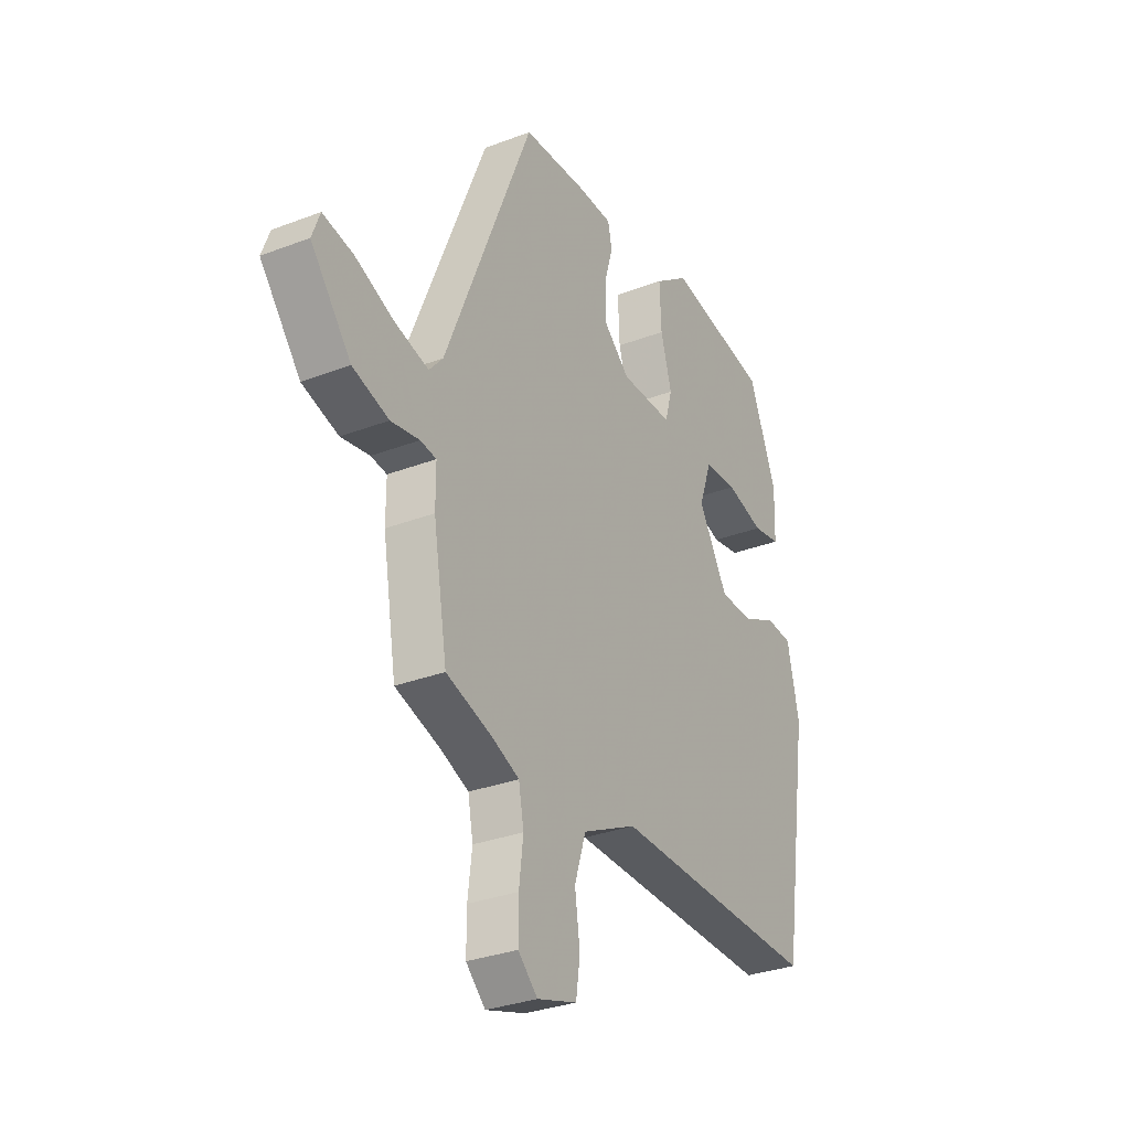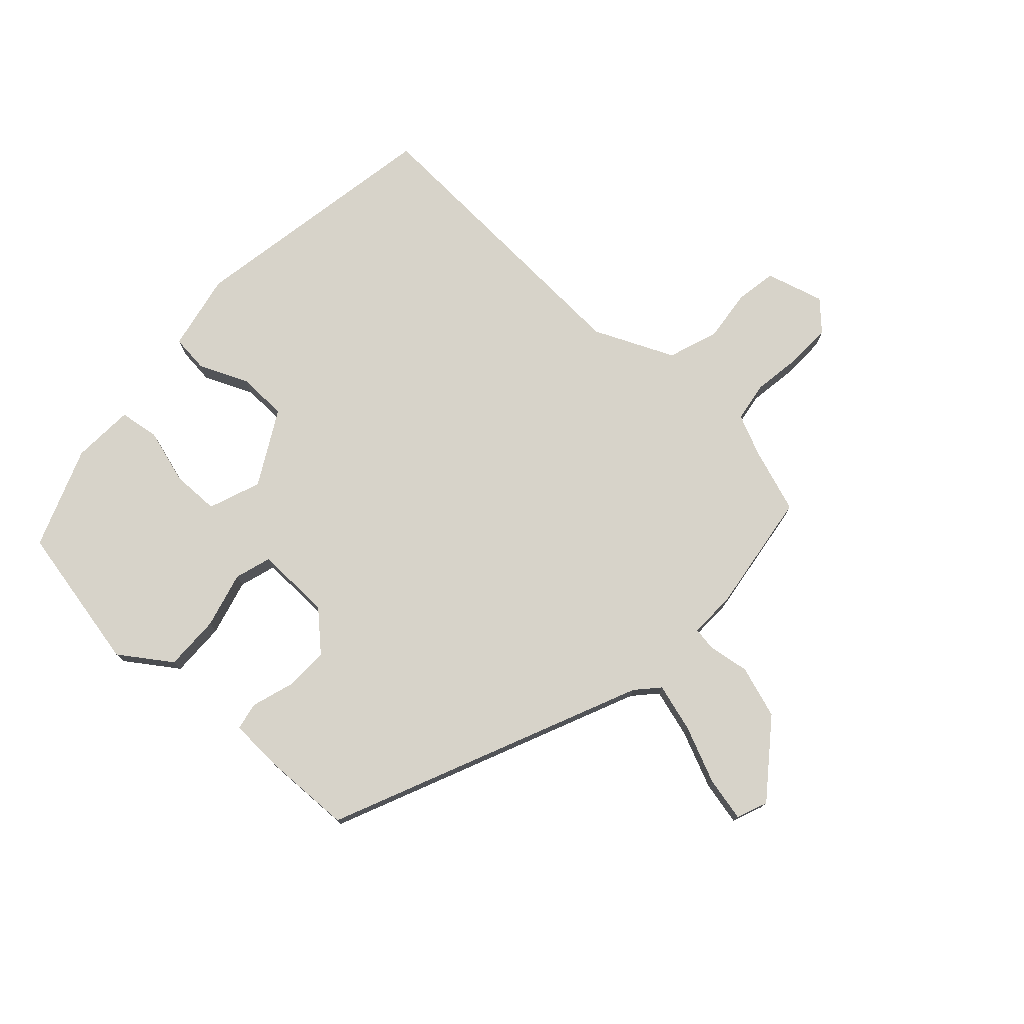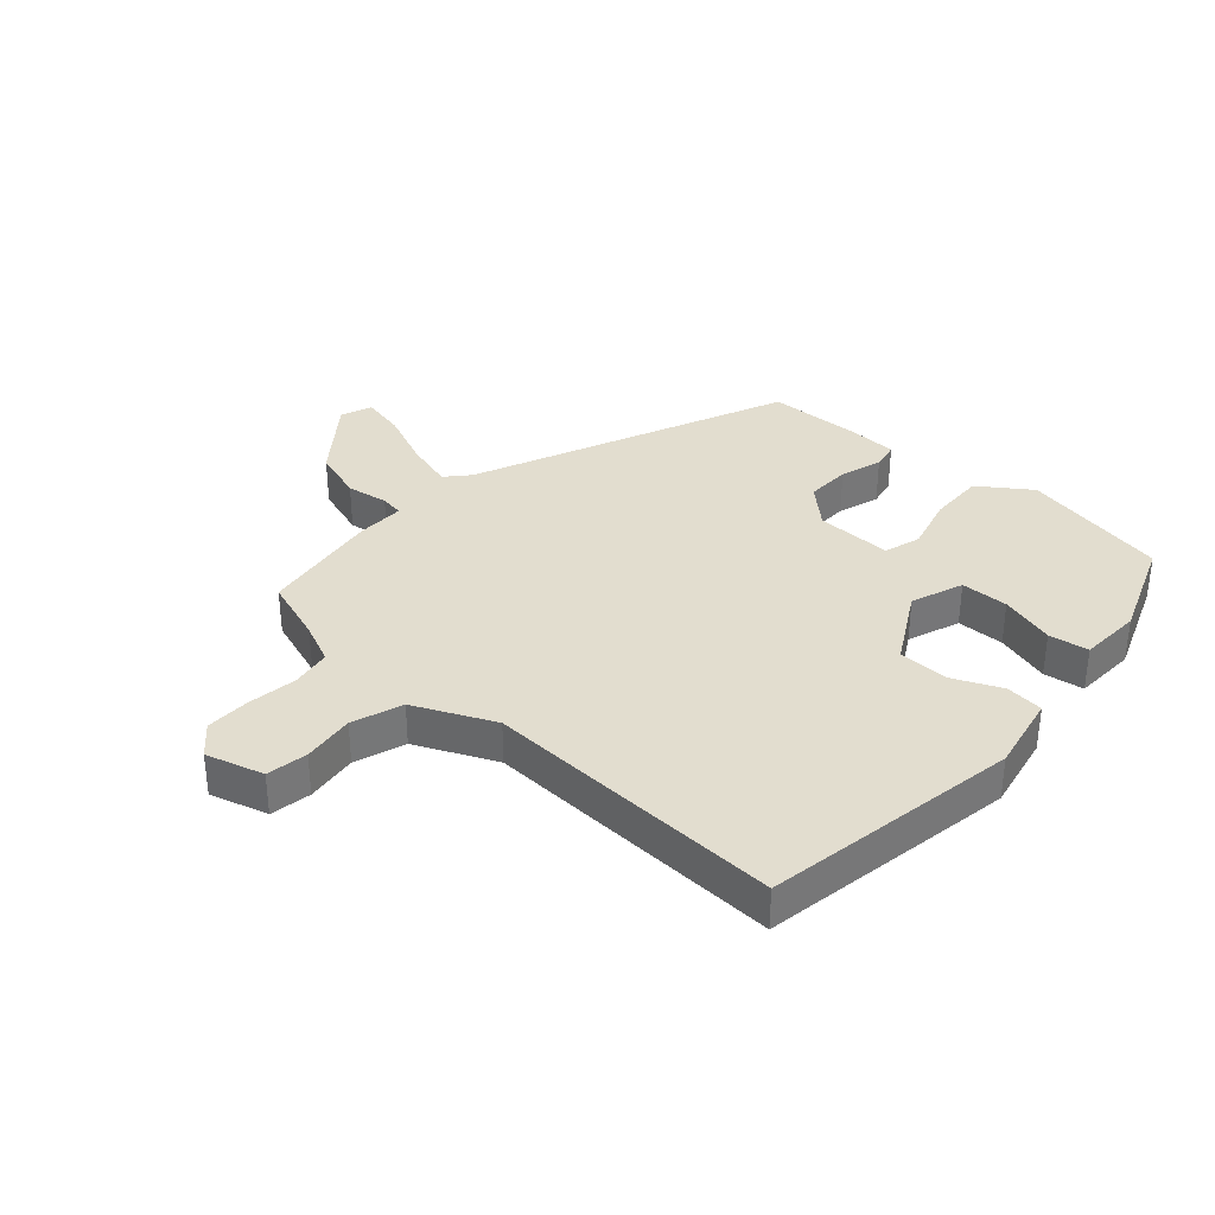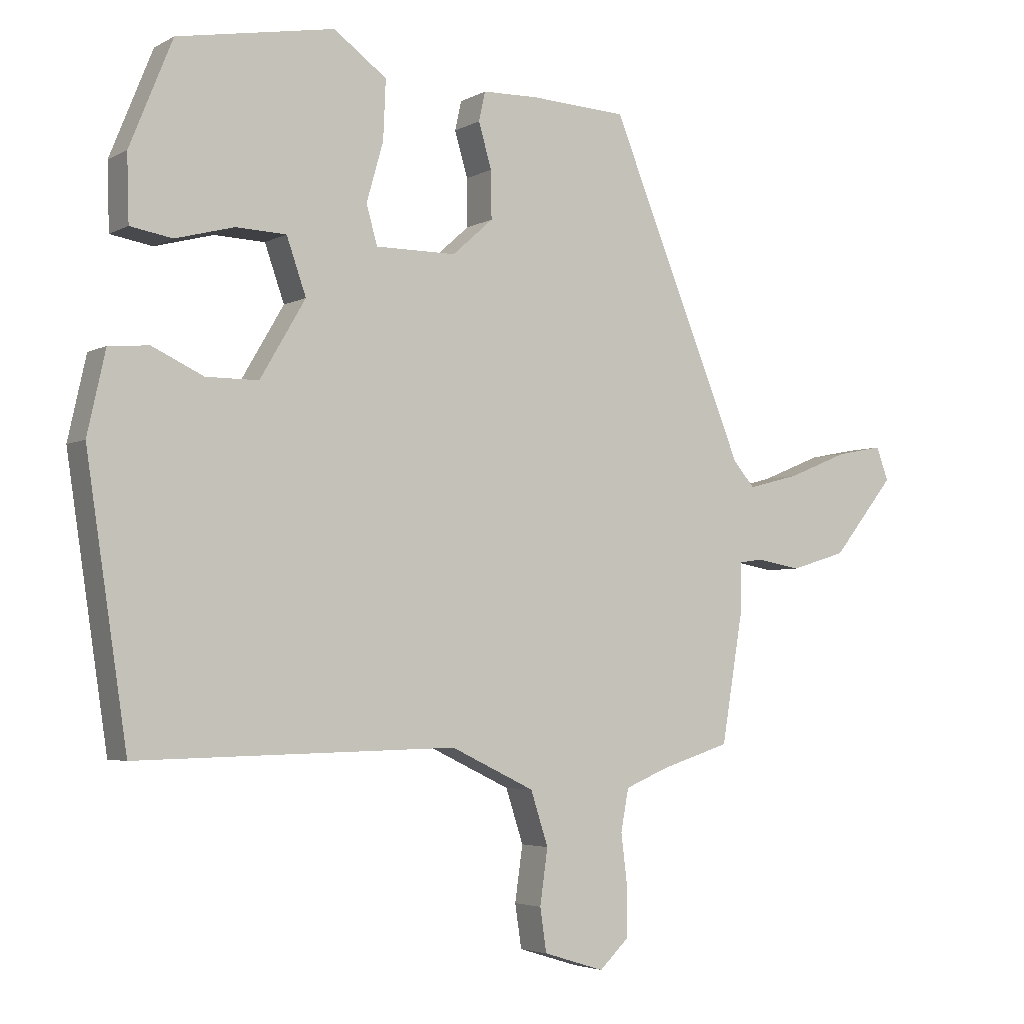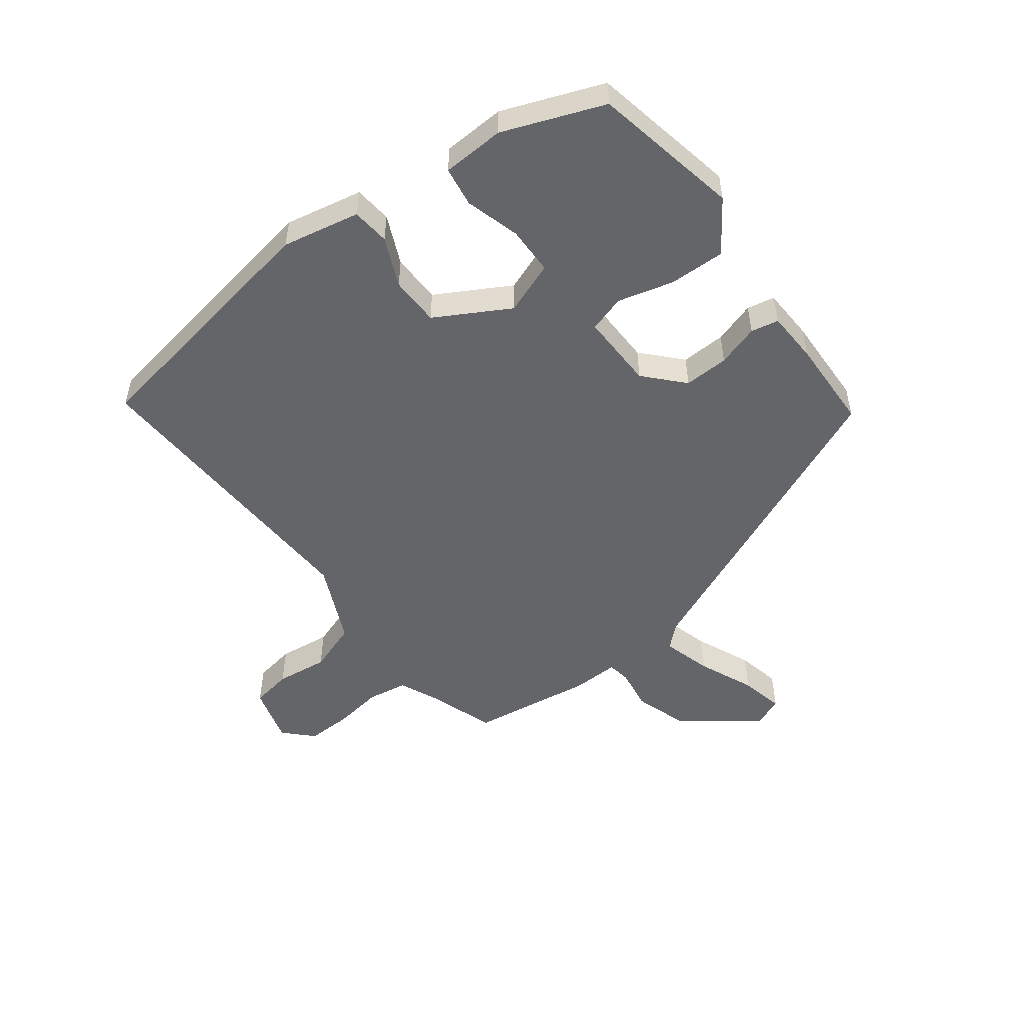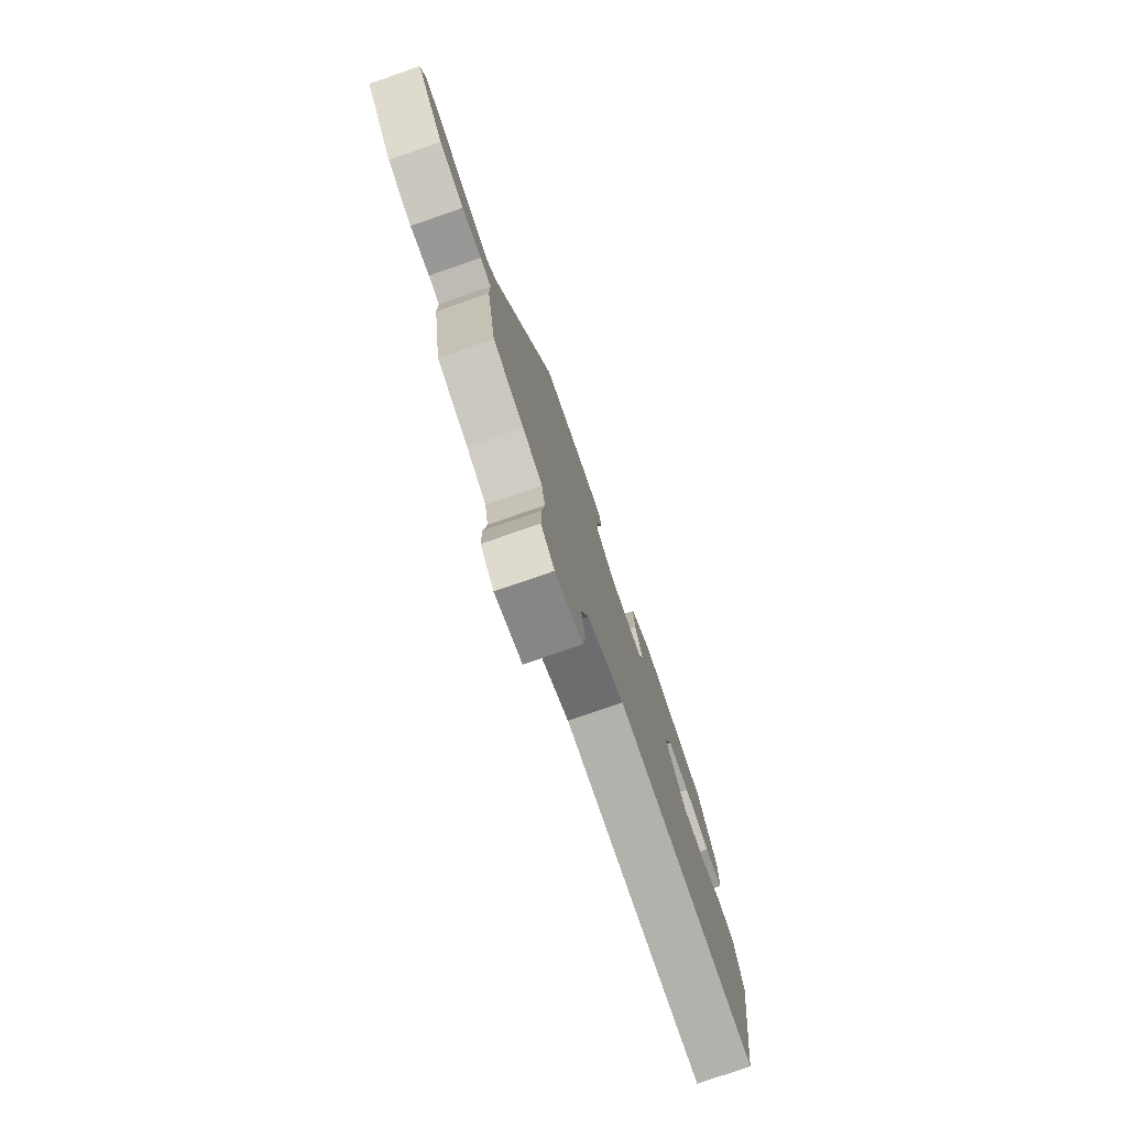
<metadata>
{"format":"obj","ext":"obj","renderer":"f3d","projection":"perspective","resolution":1024,"background":"white","views":[{"elev":-31.1,"azim":118.7,"up":"+Z"},{"elev":76.4,"azim":44.0,"up":"+Y"},{"elev":34.9,"azim":-137.1,"up":"+Y"},{"elev":-3.9,"azim":-30.9,"up":"+Z"},{"elev":-51.6,"azim":-51.8,"up":"+Y"},{"elev":-77.9,"azim":109.1,"up":"+Z"}]}
</metadata>
<code>
v 0.319 0.07 0.463
v 0.528 0.07 -0.05
v 0.561 0.07 -0.088
v 0.641 0.07 -0.067
v 0.734 0.07 -0.029
v 0.806 0.07 -0.015
v 0.825 0.07 -0.066
v 0.729 0.07 -0.185
v 0.643 0.07 -0.211
v 0.575 0.07 -0.199
v 0.537 0.07 -0.204
v 0.537 0.07 -0.281
v 0.504 0.07 -0.48
v 0.397 0.07 -0.514
v 0.33 0.07 -0.542
v 0.318 0.07 -0.607
v 0.328 0.07 -0.688
v 0.328 0.07 -0.761
v 0.282 0.07 -0.805
v 0.188 0.07 -0.776
v 0.178 0.07 -0.709
v 0.19 0.07 -0.624
v 0.163 0.07 -0.541
v 0.034 0.07 -0.479
v -0.459 0.07 -0.49
v -0.522 0.07 -0.069
v -0.494 0.07 0.057
v -0.432 0.07 0.062
v -0.353 0.07 0.025
v -0.272 0.07 0.025
v -0.202 0.07 0.144
v -0.232 0.07 0.23
v -0.31 0.07 0.233
v -0.4 0.07 0.209
v -0.465 0.07 0.22
v -0.468 0.07 0.322
v -0.402 0.07 0.485
v -0.16 0.07 0.528
v -0.078 0.07 0.468
v -0.082 0.07 0.377
v -0.108 0.07 0.286
v -0.091 0.07 0.226
v 0.033 0.07 0.226
v 0.096 0.07 0.282
v 0.095 0.07 0.355
v 0.075 0.07 0.424
v 0.085 0.07 0.469
v 0.17 0.07 0.471
v 0.319 0 0.463
v 0.528 0 -0.05
v 0.561 0 -0.088
v 0.641 0 -0.067
v 0.734 0 -0.029
v 0.806 0 -0.015
v 0.825 0 -0.066
v 0.729 0 -0.185
v 0.643 0 -0.211
v 0.575 0 -0.199
v 0.537 0 -0.204
v 0.537 0 -0.281
v 0.504 0 -0.48
v 0.397 0 -0.514
v 0.33 0 -0.542
v 0.318 0 -0.607
v 0.328 0 -0.688
v 0.328 0 -0.761
v 0.282 0 -0.805
v 0.188 0 -0.776
v 0.178 0 -0.709
v 0.19 0 -0.624
v 0.163 0 -0.541
v 0.034 0 -0.479
v -0.459 0 -0.49
v -0.522 0 -0.069
v -0.494 0 0.057
v -0.432 0 0.062
v -0.353 0 0.025
v -0.272 0 0.025
v -0.202 0 0.144
v -0.232 0 0.23
v -0.31 0 0.233
v -0.4 0 0.209
v -0.465 0 0.22
v -0.468 0 0.322
v -0.402 0 0.485
v -0.16 0 0.528
v -0.078 0 0.468
v -0.082 0 0.377
v -0.108 0 0.286
v -0.091 0 0.226
v 0.033 0 0.226
v 0.096 0 0.282
v 0.095 0 0.355
v 0.075 0 0.424
v 0.085 0 0.469
v 0.17 0 0.471
f 48 1 2
f 47 48 2
f 46 47 2
f 45 46 2
f 44 45 2 3
f 43 44 3
f 42 43 3
f 39 40 41
f 38 39 41
f 37 38 41
f 36 37 41
f 35 36 41
f 33 34 35
f 33 35 41
f 32 33 41 42
f 27 28 29
f 26 27 29
f 25 26 29
f 24 25 29
f 23 24 29 30
f 20 21 22
f 19 20 22
f 18 19 22
f 17 18 22
f 16 17 22
f 15 16 22 23
f 23 30 31
f 15 23 31
f 14 15 31
f 31 32 42
f 14 31 42
f 13 14 42
f 12 13 42
f 11 12 42
f 8 9 10
f 7 8 10
f 6 7 10
f 5 6 10
f 4 5 10
f 11 42 3
f 3 4 10 11
f 50 49 96
f 50 96 95
f 50 95 94
f 50 94 93
f 51 50 93 92
f 51 92 91
f 51 91 90
f 89 88 87
f 89 87 86
f 89 86 85
f 89 85 84
f 89 84 83
f 83 82 81
f 89 83 81
f 90 89 81 80
f 77 76 75
f 77 75 74
f 77 74 73
f 77 73 72
f 78 77 72 71
f 70 69 68
f 70 68 67
f 70 67 66
f 70 66 65
f 70 65 64
f 71 70 64 63
f 79 78 71
f 79 71 63
f 79 63 62
f 90 80 79
f 90 79 62
f 90 62 61
f 90 61 60
f 90 60 59
f 58 57 56
f 58 56 55
f 58 55 54
f 58 54 53
f 58 53 52
f 51 90 59
f 59 58 52 51
f 1 49 50 2
f 2 50 51 3
f 3 51 52 4
f 4 52 53 5
f 5 53 54 6
f 6 54 55 7
f 7 55 56 8
f 8 56 57 9
f 9 57 58 10
f 10 58 59 11
f 11 59 60 12
f 12 60 61 13
f 13 61 62 14
f 14 62 63 15
f 15 63 64 16
f 16 64 65 17
f 17 65 66 18
f 18 66 67 19
f 19 67 68 20
f 20 68 69 21
f 21 69 70 22
f 22 70 71 23
f 23 71 72 24
f 24 72 73 25
f 25 73 74 26
f 26 74 75 27
f 27 75 76 28
f 28 76 77 29
f 29 77 78 30
f 30 78 79 31
f 31 79 80 32
f 32 80 81 33
f 33 81 82 34
f 34 82 83 35
f 35 83 84 36
f 36 84 85 37
f 37 85 86 38
f 38 86 87 39
f 39 87 88 40
f 40 88 89 41
f 41 89 90 42
f 42 90 91 43
f 43 91 92 44
f 44 92 93 45
f 45 93 94 46
f 46 94 95 47
f 47 95 96 48
f 48 96 49 1

</code>
